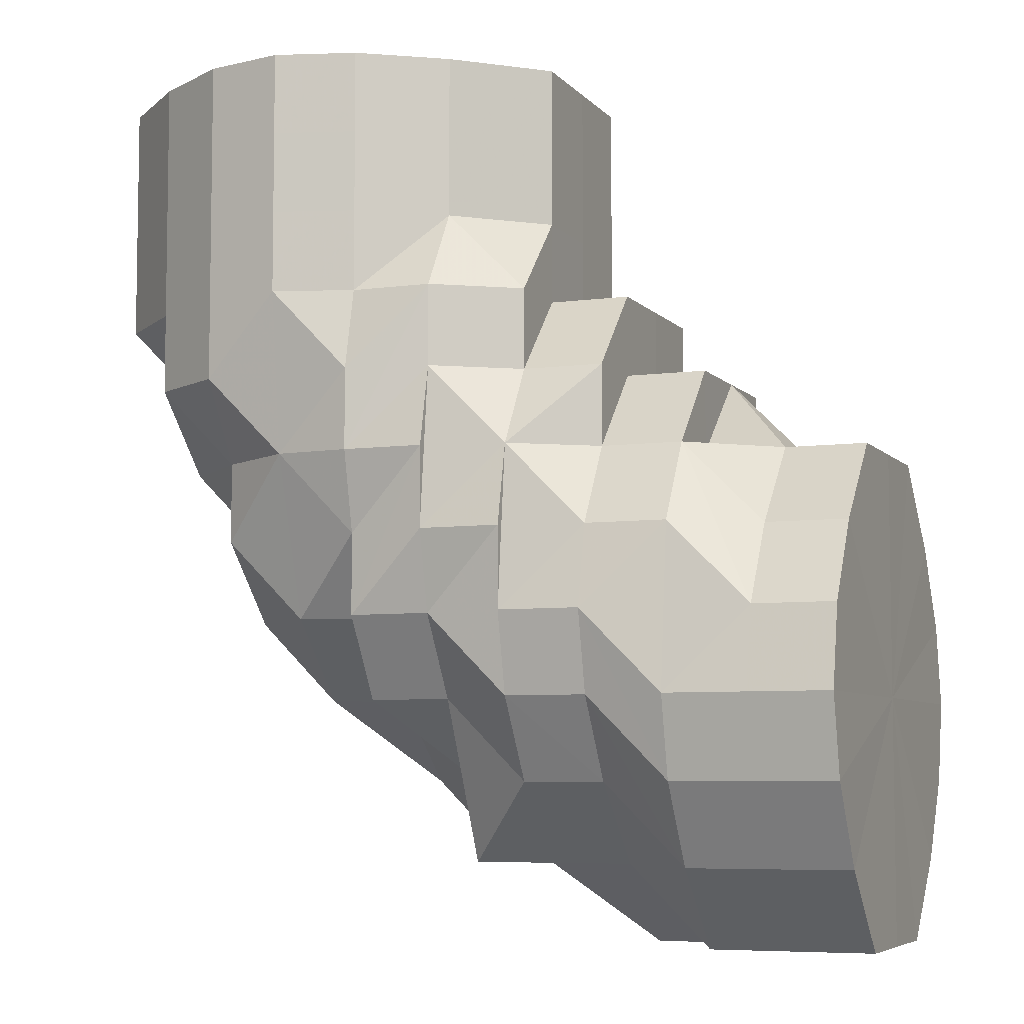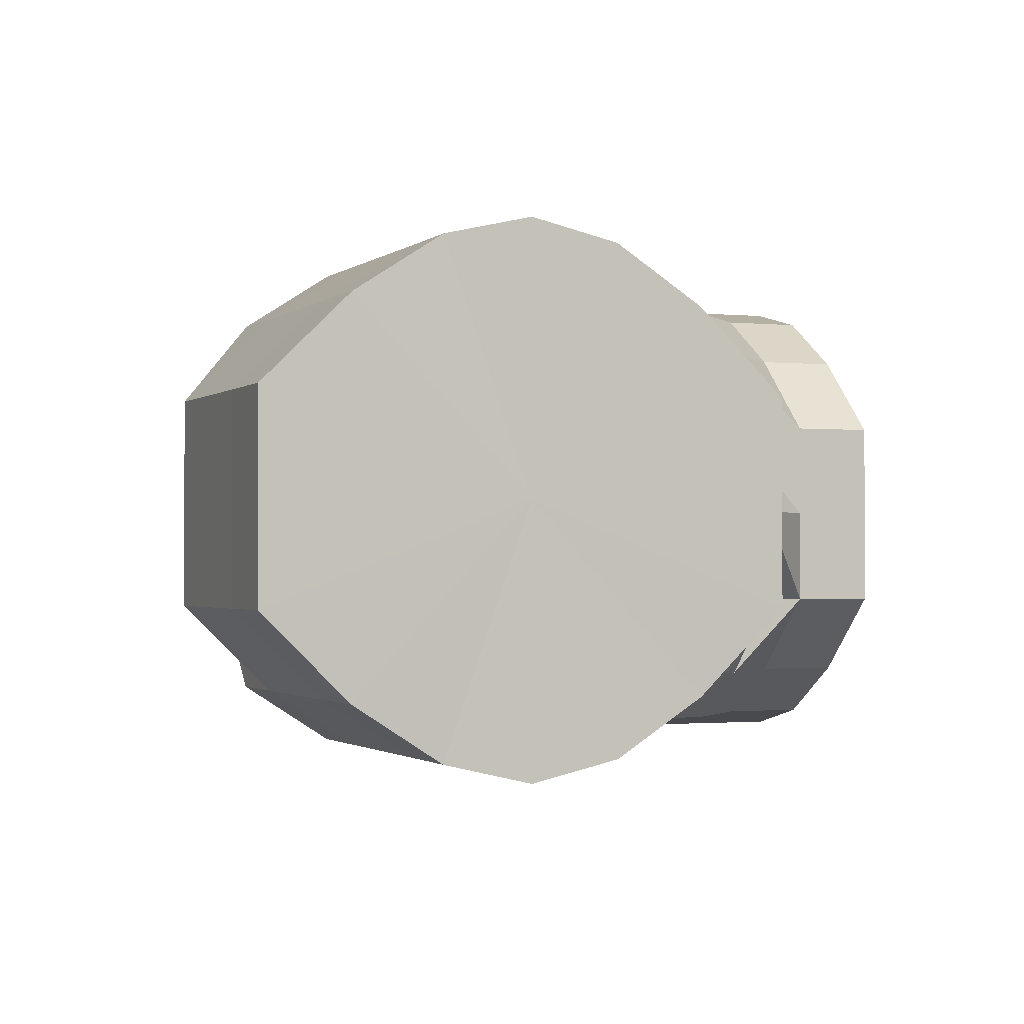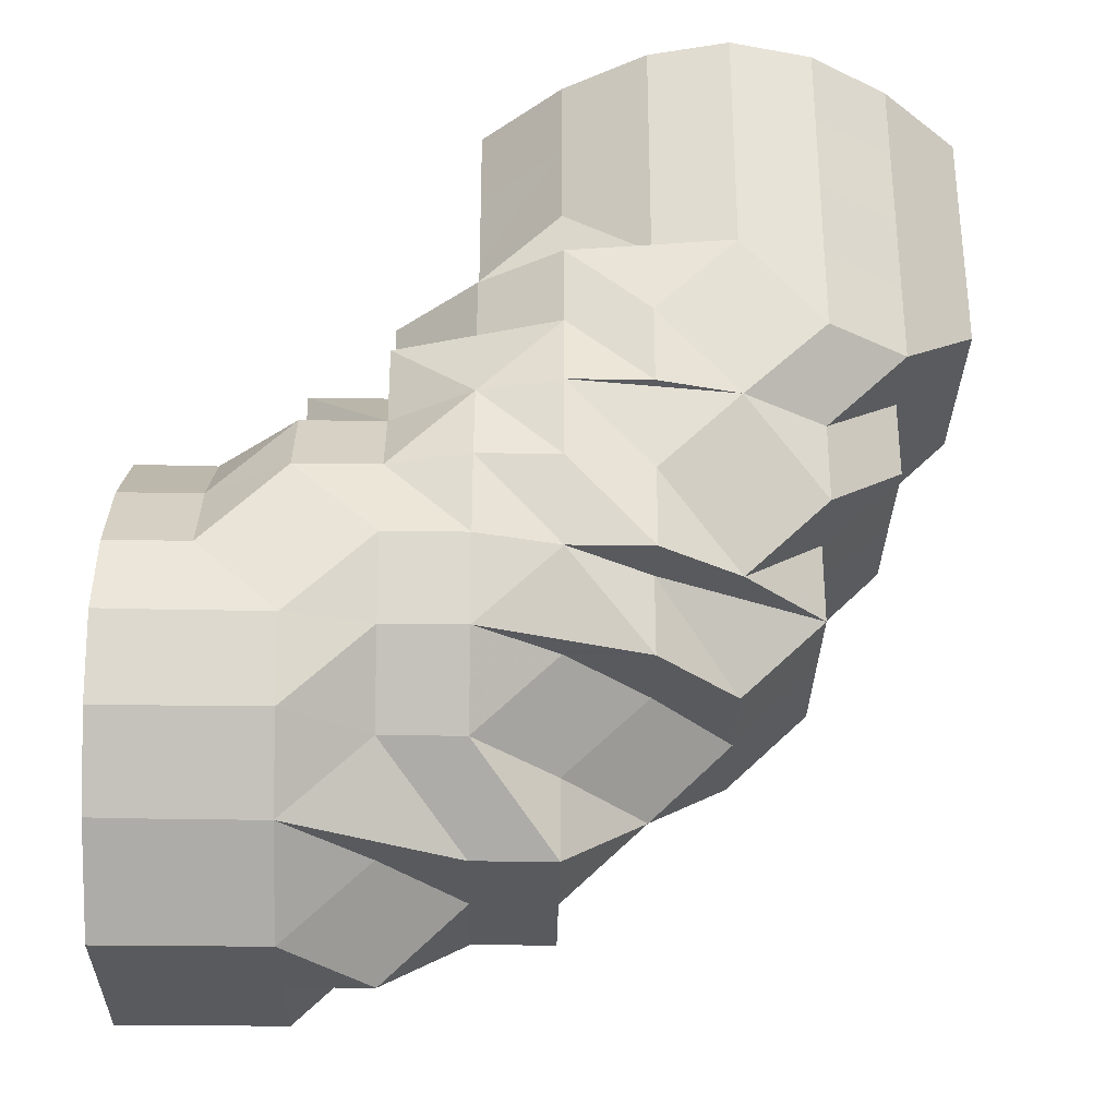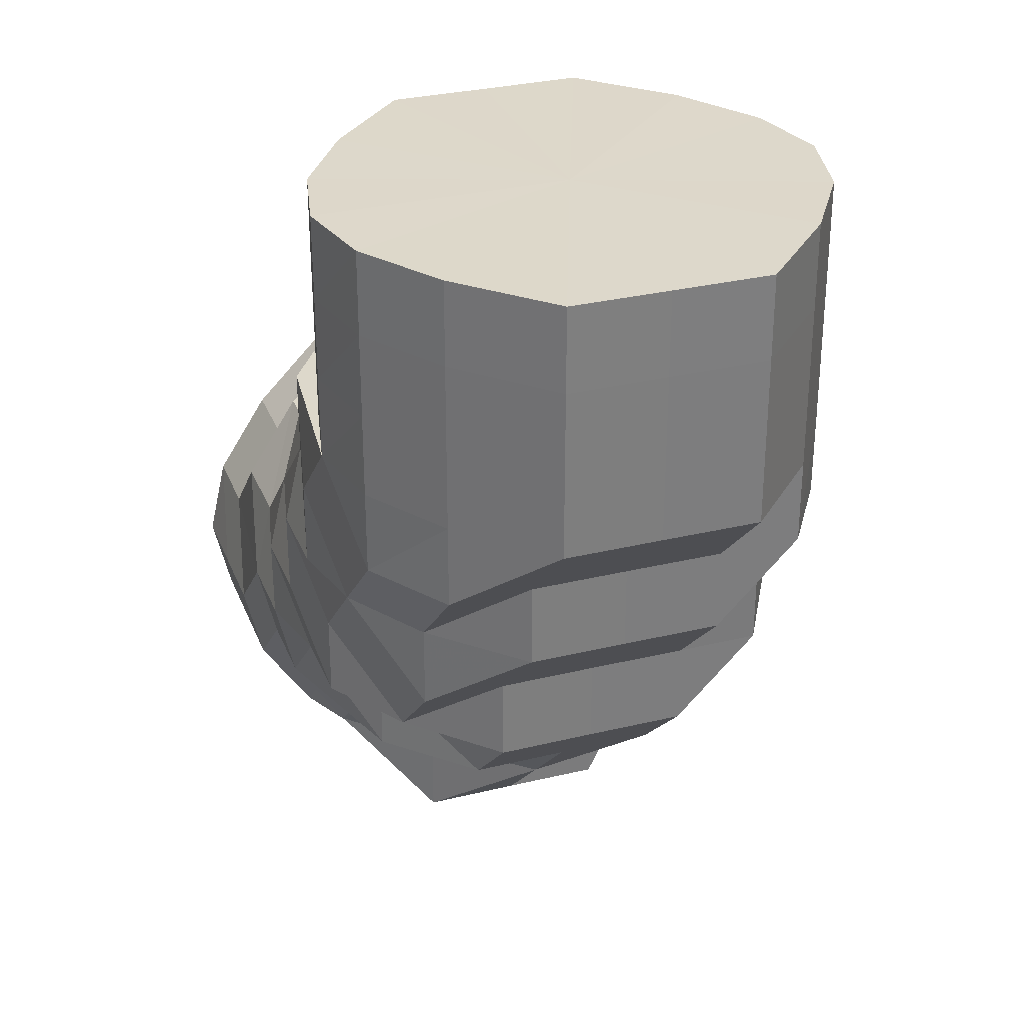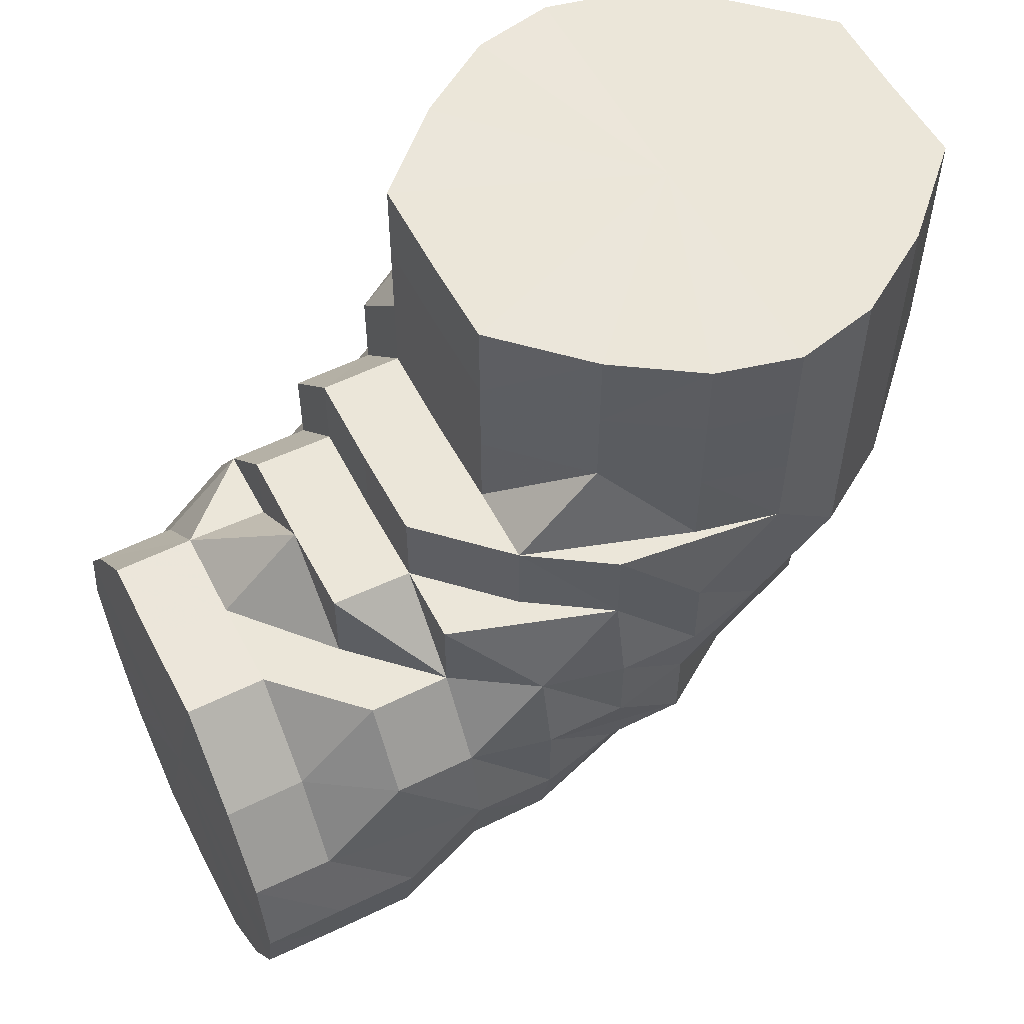
<metadata>
{"format":"obj","ext":"obj","renderer":"f3d","projection":"perspective","resolution":1024,"background":"white","views":[{"elev":-6.3,"azim":-158.5,"up":"+Y"},{"elev":-1.3,"azim":157.9,"up":"+Z"},{"elev":-31.0,"azim":-1.3,"up":"+Y"},{"elev":31.1,"azim":70.8,"up":"+Y"},{"elev":55.3,"azim":-27.2,"up":"+Y"}]}
</metadata>
<code>
o 18070
v 2220 1874 16.23
v 2220 1874 16.23
v 2220 1874 16.24
v 2220 1874 16.24
v 2220 1874 16.25
v 2220 1874 16.24
v 2220 1874 16.25
v 2220 1874 16.26
v 2220 1874 16.25
v 2220 1874 16.23
v 2220 1874 16.24
v 2220 1874 16.25
v 2220 1874 16.26
v 2220 1874 16.23
v 2220 1874 16.26
v 2220 1874 16.26
v 2220 1874 16.24
v 2220 1874 16.26
v 2220 1874 16.22
v 2220 1874 16.24
v 2220 1874 16.23
v 2220 1874 16.22
v 2220 1874 16.23
v 2220 1874 16.23
v 2220 1874 16.22
v 2220 1874 16.22
v 2220 1874 16.21
v 2220 1874 16.22
v 2220 1874 16.21
v 2220 1874 16.21
v 2220 1874 16.21
v 2220 1874 16.2
v 2220 1874 16.2
v 2220 1874 16.21
v 2220 1874 16.21
v 2220 1874 16.22
v 2220 1874 16.2
v 2220 1874 16.21
v 2220 1874 16.21
v 2220 1874 16.22
v 2220 1874 16.2
v 2220 1874 16.2
v 2220 1874 16.2
v 2220 1874 16.2
v 2220 1874 16.2
v 2220 1874 16.2
v 2220 1874 16.2
v 2220 1874 16.2
v 2220 1874 16.2
v 2220 1874 16.2
v 2220 1874 16.2
v 2220 1874 16.2
v 2220 1874 16.2
v 2220 1874 16.2
v 2220 1874 16.2
v 2220 1874 16.21
v 2220 1874 16.2
v 2220 1874 16.21
v 2220 1874 16.22
v 2220 1874 16.22
v 2220 1874 16.21
v 2220 1874 16.2
v 2220 1874 16.21
v 2220 1874 16.22
v 2220 1874 16.21
v 2220 1874 16.23
v 2220 1874 16.22
v 2220 1874 16.23
v 2220 1874 16.22
v 2220 1874 16.23
v 2220 1874 16.24
v 2220 1874 16.24
v 2220 1874 16.24
v 2220 1874 16.25
v 2220 1874 16.24
v 2220 1874 16.25
v 2220 1874 16.24
v 2220 1874 16.25
v 2220 1874 16.25
v 2220 1874 16.26
v 2220 1874 16.24
v 2220 1874 16.25
v 2220 1874 16.23
v 2220 1874 16.24
v 2220 1874 16.22
v 2220 1874 16.24
v 2220 1874 16.25
v 2220 1874 16.26
v 2220 1874 16.26
v 2220 1874 16.23
v 2220 1874 16.21
v 2220 1874 16.26
v 2220 1874 16.26
v 2220 1874 16.2
v 2220 1874 16.21
v 2220 1874 16.22
v 2220 1874 16.2
v 2220 1874 16.2
v 2220 1874 16.21
v 2220 1874 16.23
v 2220 1874 16.22
v 2220 1874 16.24
v 2220 1874 16.25
v 2220 1874 16.25
v 2220 1874 16.25
v 2220 1874 16.26
v 2220 1874 16.24
v 2220 1874 16.25
v 2220 1874 16.23
v 2220 1874 16.24
v 2220 1874 16.26
v 2220 1874 16.25
v 2220 1874 16.26
v 2220 1874 16.26
v 2220 1874 16.26
v 2220 1874 16.26
v 2220 1874 16.26
v 2220 1874 16.26
v 2220 1874 16.26
v 2220 1874 16.26
v 2220 1874 16.26
v 2220 1874 16.26
v 2220 1874 16.25
v 2220 1874 16.25
v 2220 1874 16.24
v 2220 1874 16.26
v 2220 1874 16.26
v 2220 1874 16.26
v 2220 1874 16.25
v 2220 1874 16.24
v 2220 1874 16.26
v 2220 1874 16.26
v 2220 1874 16.23
v 2220 1874 16.26
v 2220 1874 16.26
v 2220 1874 16.22
v 2220 1874 16.23
v 2220 1874 16.21
v 2220 1874 16.22
v 2220 1874 16.22
v 2220 1874 16.21
v 2220 1874 16.21
v 2220 1874 16.2
v 2220 1874 16.2
v 2220 1874 16.2
v 2220 1874 16.2
v 2220 1874 16.2
v 2220 1874 16.2
v 2220 1874 16.2
v 2220 1874 16.2
v 2220 1874 16.2
v 2220 1874 16.2
v 2220 1874 16.2
v 2220 1874 16.2
v 2220 1874 16.2
v 2220 1874 16.21
v 2220 1874 16.21
v 2220 1874 16.21
v 2220 1874 16.21
v 2220 1874 16.21
v 2220 1874 16.2
v 2220 1874 16.22
v 2220 1874 16.21
v 2220 1874 16.21
v 2220 1874 16.2
v 2220 1874 16.2
v 2220 1874 16.21
v 2220 1874 16.22
v 2220 1874 16.21
v 2220 1874 16.2
v 2220 1874 16.22
v 2220 1874 16.21
v 2220 1874 16.23
v 2220 1874 16.23
v 2220 1874 16.24
v 2220 1874 16.24
v 2220 1874 16.24
v 2220 1874 16.23
v 2220 1874 16.22
v 2220 1874 16.22
v 2220 1874 16.22
v 2220 1874 16.21
v 2220 1874 16.23
v 2220 1874 16.23
v 2220 1874 16.24
v 2220 1874 16.23
v 2220 1874 16.23
v 2220 1874 16.22
v 2220 1874 16.22
v 2220 1874 16.21
v 2220 1874 16.24
v 2220 1874 16.24
v 2220 1874 16.25
v 2220 1874 16.26
v 2220 1874 16.25
v 2220 1874 16.26
v 2220 1874 16.25
v 2220 1874 16.24
v 2220 1874 16.26
v 2220 1874 16.25
v 2220 1874 16.26
v 2220 1874 16.26
v 2220 1874 16.24
v 2220 1874 16.23
v 2220 1874 16.22
v 2220 1874 16.24
v 2220 1874 16.25
v 2220 1874 16.24
v 2220 1874 16.23
v 2220 1874 16.23
v 2220 1874 16.22
v 2220 1874 16.21
v 2220 1874 16.23
v 2220 1874 16.22
v 2220 1874 16.24
v 2220 1874 16.25
v 2220 1874 16.23
v 2220 1874 16.24
v 2220 1874 16.22
v 2220 1874 16.23
v 2220 1874 16.22
v 2220 1874 16.25
v 2220 1874 16.24
v 2220 1874 16.23
v 2220 1874 16.22
v 2220 1874 16.21
v 2220 1874 16.23
v 2220 1874 16.2
v 2220 1874 16.2
v 2220 1874 16.2
v 2220 1874 16.21
v 2220 1874 16.22
v 2220 1874 16.23
v 2220 1874 16.24
v 2220 1874 16.24
v 2220 1874 16.23
v 2220 1874 16.25
v 2220 1874 16.24
v 2220 1874 16.25
v 2220 1874 16.26
v 2220 1874 16.25
v 2220 1874 16.26
v 2220 1874 16.26
v 2220 1874 16.26
v 2220 1874 16.26
v 2220 1874 16.26
v 2220 1874 16.26
v 2220 1874 16.26
v 2220 1874 16.26
v 2220 1874 16.2
v 2220 1874 16.21
v 2220 1874 16.21
v 2220 1874 16.22
v 2220 1874 16.22
v 2220 1874 16.22
v 2220 1874 16.23
v 2220 1874 16.22
v 2220 1874 16.21
v 2220 1874 16.2
v 2220 1874 16.2
v 2220 1874 16.2
v 2220 1874 16.2
v 2220 1874 16.2
v 2220 1874 16.2
v 2220 1874 16.2
v 2220 1874 16.2
v 2220 1874 16.2
v 2220 1874 16.2
v 2220 1874 16.2
v 2220 1874 16.2
v 2220 1874 16.2
v 2220 1874 16.2
v 2220 1874 16.2
v 2220 1874 16.2
v 2220 1874 16.21
v 2220 1874 16.21
v 2220 1874 16.2
v 2220 1874 16.21
v 2220 1874 16.22
v 2220 1874 16.21
v 2220 1874 16.22
v 2220 1874 16.23
v 2220 1874 16.22
v 2220 1874 16.22
v 2220 1874 16.21
v 2220 1874 16.23
v 2220 1874 16.22
v 2220 1874 16.23
v 2220 1874 16.23
v 2220 1874 16.24
v 2220 1874 16.24
v 2220 1874 16.23
v 2220 1874 16.24
v 2220 1874 16.23
v 2220 1874 16.22
v 2220 1874 16.22
v 2220 1874 16.22
v 2220 1874 16.21
v 2220 1874 16.25
v 2220 1874 16.24
v 2220 1874 16.25
v 2220 1874 16.24
v 2220 1874 16.25
v 2220 1874 16.24
v 2220 1874 16.25
v 2220 1874 16.25
v 2220 1874 16.24
v 2220 1874 16.23
v 2220 1874 16.25
v 2220 1874 16.24
v 2220 1874 16.25
v 2220 1874 16.24
v 2220 1874 16.25
v 2220 1874 16.24
v 2220 1874 16.25
v 2220 1874 16.26
v 2220 1874 16.26
v 2220 1874 16.26
v 2220 1874 16.25
v 2220 1874 16.26
v 2220 1874 16.25
v 2220 1874 16.26
v 2220 1874 16.26
v 2220 1874 16.25
v 2220 1874 16.26
v 2220 1874 16.25
v 2220 1874 16.26
v 2220 1874 16.26
v 2220 1874 16.26
v 2220 1874 16.25
v 2220 1874 16.26
v 2220 1874 16.26
v 2220 1874 16.26
v 2220 1874 16.26
v 2220 1874 16.26
v 2220 1874 16.25
v 2220 1874 16.25
v 2220 1874 16.26
v 2220 1874 16.25
v 2220 1874 16.24
v 2220 1874 16.25
v 2220 1874 16.26
v 2220 1874 16.24
v 2220 1874 16.25
v 2220 1874 16.22
v 2220 1874 16.22
v 2220 1874 16.23
v 2220 1874 16.26
v 2220 1874 16.26
v 2220 1874 16.26
v 2220 1874 16.26
v 2220 1874 16.23
v 2220 1874 16.22
v 2220 1874 16.22
v 2220 1874 16.22
v 2220 1874 16.21
v 2220 1874 16.2
v 2220 1874 16.2
v 2220 1874 16.2
v 2220 1874 16.2
v 2220 1874 16.2
v 2220 1874 16.2
v 2220 1874 16.2
v 2220 1874 16.2
v 2220 1874 16.26
v 2220 1874 16.26
v 2220 1874 16.26
v 2220 1874 16.23
v 2220 1874 16.24
v 2220 1874 16.23
v 2220 1874 16.25
v 2220 1874 16.22
v 2220 1874 16.26
v 2220 1874 16.21
v 2220 1874 16.26
v 2220 1874 16.2
v 2220 1874 16.26
v 2220 1874 16.2
v 2220 1874 16.25
v 2220 1874 16.2
v 2220 1874 16.24
v 2220 1874 16.21
v 2220 1874 16.23
v 2220 1874 16.22
f 1 2 3
f 3 4 5
f 2 4 6
f 5 7 8
f 4 7 9
f 2 10 4
f 4 11 7
f 10 11 4
f 11 12 7
f 7 12 13
f 10 14 11
f 12 15 13
f 8 15 16
f 11 17 12
f 14 17 11
f 12 18 15
f 19 14 10
f 17 20 12
f 14 21 17
f 21 20 17
f 22 23 21
f 21 24 20
f 25 21 14
f 19 25 14
f 25 26 21
f 27 28 26
f 29 26 25
f 29 30 26
f 31 25 19
f 31 29 25
f 32 30 29
f 32 29 31
f 32 33 30
f 33 34 30
f 35 34 36
f 33 37 38
f 34 39 40
f 41 42 39
f 43 44 41
f 45 41 33
f 46 45 33
f 47 45 48
f 48 33 49
f 50 51 41
f 50 52 51
f 53 52 54
f 52 55 51
f 51 55 56
f 57 56 58
f 58 59 60
f 61 56 59
f 62 61 63
f 56 64 59
f 56 65 64
f 55 65 56
f 59 64 66
f 65 67 64
f 59 66 68
f 69 59 68
f 64 70 66
f 64 67 70
f 66 70 71
f 70 72 71
f 66 71 73
f 68 66 73
f 71 72 74
f 75 74 76
f 77 78 74
f 74 79 80
f 73 81 82
f 70 83 72
f 67 83 70
f 83 84 72
f 67 85 83
f 86 84 87
f 87 88 89
f 83 90 84
f 85 90 83
f 91 85 67
f 65 91 67
f 55 91 65
f 88 92 93
f 55 94 91
f 91 95 85
f 94 95 91
f 95 96 85
f 85 96 90
f 94 97 95
f 98 94 55
f 98 97 94
f 95 99 96
f 97 99 95
f 96 100 90
f 99 101 96
f 96 101 100
f 90 100 102
f 90 102 84
f 84 102 103
f 84 103 104
f 104 103 88
f 102 105 103
f 103 106 88
f 103 105 106
f 102 107 105
f 100 107 102
f 105 108 106
f 107 108 105
f 100 109 107
f 101 109 100
f 107 110 108
f 109 110 107
f 108 111 106
f 110 112 108
f 108 112 111
f 106 111 113
f 114 113 115
f 113 116 117
f 112 118 111
f 111 119 113
f 111 118 119
f 113 120 121
f 122 113 121
f 121 117 123
f 124 123 125
f 126 127 121
f 118 128 119
f 112 129 118
f 129 128 118
f 130 129 112
f 110 130 112
f 128 131 119
f 119 131 132
f 133 130 110
f 109 133 110
f 134 132 135
f 136 133 109
f 101 136 109
f 133 137 130
f 138 136 101
f 99 138 101
f 136 139 133
f 139 137 133
f 139 140 137
f 141 139 136
f 138 141 136
f 141 142 139
f 143 138 99
f 97 143 99
f 144 141 138
f 143 144 138
f 144 145 141
f 146 143 97
f 147 144 143
f 146 147 143
f 147 148 144
f 98 146 97
f 149 147 146
f 149 150 147
f 151 146 98
f 151 149 146
f 152 151 98
f 152 98 153
f 153 98 55
f 52 153 55
f 154 153 52
f 154 152 153
f 155 154 52
f 156 151 152
f 156 152 154
f 157 149 151
f 156 157 151
f 157 158 149
f 159 156 154
f 159 154 155
f 160 159 155
f 160 155 161
f 162 160 163
f 164 160 161
f 161 165 166
f 167 164 161
f 168 164 169
f 167 161 170
f 171 167 172
f 173 174 171
f 175 176 173
f 177 178 174
f 178 179 180
f 180 181 182
f 183 184 168
f 185 186 184
f 184 187 188
f 189 188 190
f 191 192 183
f 193 192 191
f 194 195 193
f 196 197 195
f 195 197 198
f 199 196 200
f 201 202 199
f 200 198 203
f 203 198 204
f 204 205 162
f 196 132 197
f 197 206 198
f 132 207 197
f 197 207 206
f 208 206 209
f 209 210 211
f 211 159 212
f 206 210 213
f 205 214 159
f 210 214 205
f 214 156 159
f 206 215 210
f 207 215 206
f 207 216 215
f 215 217 210
f 210 217 214
f 215 218 217
f 214 219 156
f 217 219 214
f 217 220 219
f 219 157 156
f 219 221 157
f 222 223 215
f 223 224 217
f 224 225 219
f 225 226 157
f 223 224 227
f 224 225 227
f 222 223 227
f 225 226 227
f 226 228 149
f 226 228 227
f 228 229 147
f 228 229 227
f 229 230 144
f 229 230 227
f 230 231 141
f 230 231 227
f 231 232 139
f 231 232 227
f 232 233 227
f 232 233 137
f 233 234 227
f 233 234 235
f 137 236 235
f 137 235 130
f 130 235 129
f 235 237 129
f 235 238 237
f 129 237 128
f 234 239 237
f 234 239 227
f 237 240 128
f 237 241 240
f 128 240 131
f 239 242 227
f 239 242 240
f 242 243 227
f 243 244 227
f 244 222 227
f 244 222 207
f 243 244 245
f 245 246 207
f 242 243 247
f 240 247 131
f 240 248 247
f 131 247 132
f 132 245 207
f 247 245 132
f 247 249 245
f 250 251 252
f 252 251 253
f 253 254 1
f 251 254 255
f 254 2 256
f 254 257 2
f 257 10 2
f 257 19 10
f 258 257 254
f 258 19 257
f 251 258 254
f 258 31 19
f 259 258 251
f 260 259 251
f 261 31 258
f 261 32 31
f 262 32 261
f 263 261 258
f 259 263 258
f 262 261 263
f 264 259 260
f 265 263 259
f 264 265 259
f 265 262 263
f 266 264 250
f 267 265 264
f 267 264 268
f 269 267 266
f 262 270 271
f 267 272 265
f 272 262 265
f 170 273 270
f 272 170 262
f 170 274 262
f 275 170 272
f 275 272 267
f 275 167 170
f 276 275 267
f 276 267 277
f 278 276 269
f 279 275 276
f 279 276 280
f 281 279 278
f 282 283 279
f 279 284 285
f 286 279 287
f 288 286 281
f 286 289 279
f 290 289 286
f 290 291 292
f 293 294 289
f 294 295 296
f 296 297 298
f 299 293 300
f 301 300 302
f 301 303 304
f 305 306 304
f 307 290 286
f 307 286 308
f 309 290 307
f 310 307 288
f 309 311 312
f 313 309 307
f 313 307 314
f 315 313 310
f 316 309 313
f 317 318 315
f 318 316 313
f 318 313 319
f 316 320 309
f 320 321 309
f 322 316 318
f 322 320 316
f 320 323 321
f 323 324 321
f 325 326 324
f 323 121 324
f 327 121 323
f 328 327 323
f 88 327 328
f 329 88 328
f 330 329 331
f 332 328 323
f 329 328 332
f 332 323 320
f 333 329 332
f 334 332 320
f 333 332 334
f 322 334 320
f 335 333 334
f 335 334 322
f 336 333 335
f 336 337 338
f 339 336 335
f 73 336 339
f 340 73 339
f 68 73 340
f 341 339 335
f 340 339 341
f 341 335 342
f 342 335 322
f 343 340 341
f 68 340 343
f 344 341 342
f 343 341 344
f 24 68 343
f 24 343 20
f 20 343 344
f 345 68 24
f 20 344 12
f 345 69 68
f 34 69 345
f 346 345 347
f 12 344 18
f 344 342 18
f 18 342 348
f 342 322 348
f 348 322 318
f 18 348 349
f 349 348 318
f 349 318 350
f 15 18 349
f 15 349 351
f 16 349 317
f 352 353 354
f 354 355 356
f 357 358 359
f 360 358 361
f 362 363 364
f 365 366 367
f 368 369 370
f 369 371 370
f 372 368 370
f 371 373 370
f 374 372 370
f 373 375 370
f 376 374 370
f 375 377 370
f 378 376 370
f 377 379 370
f 380 378 370
f 379 381 370
f 382 380 370
f 381 383 370
f 384 382 370
f 383 384 370

</code>
